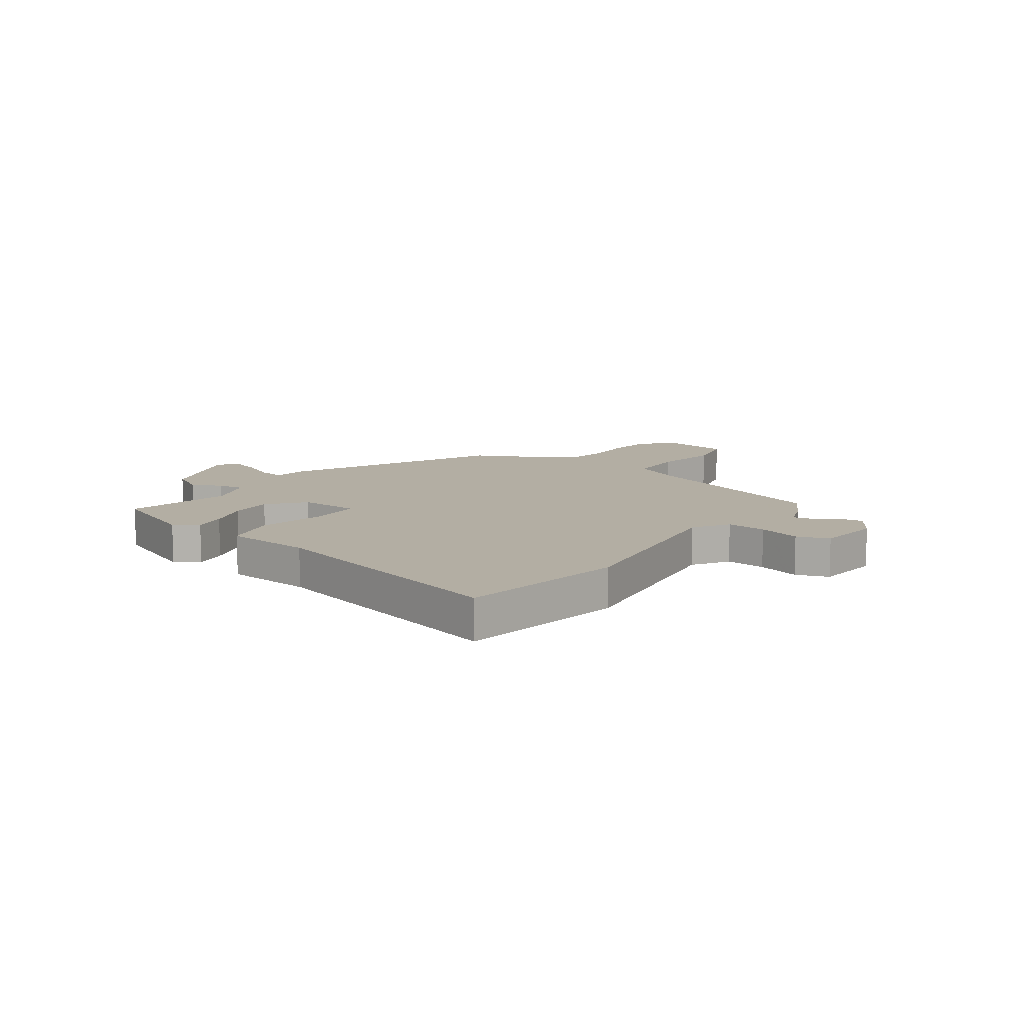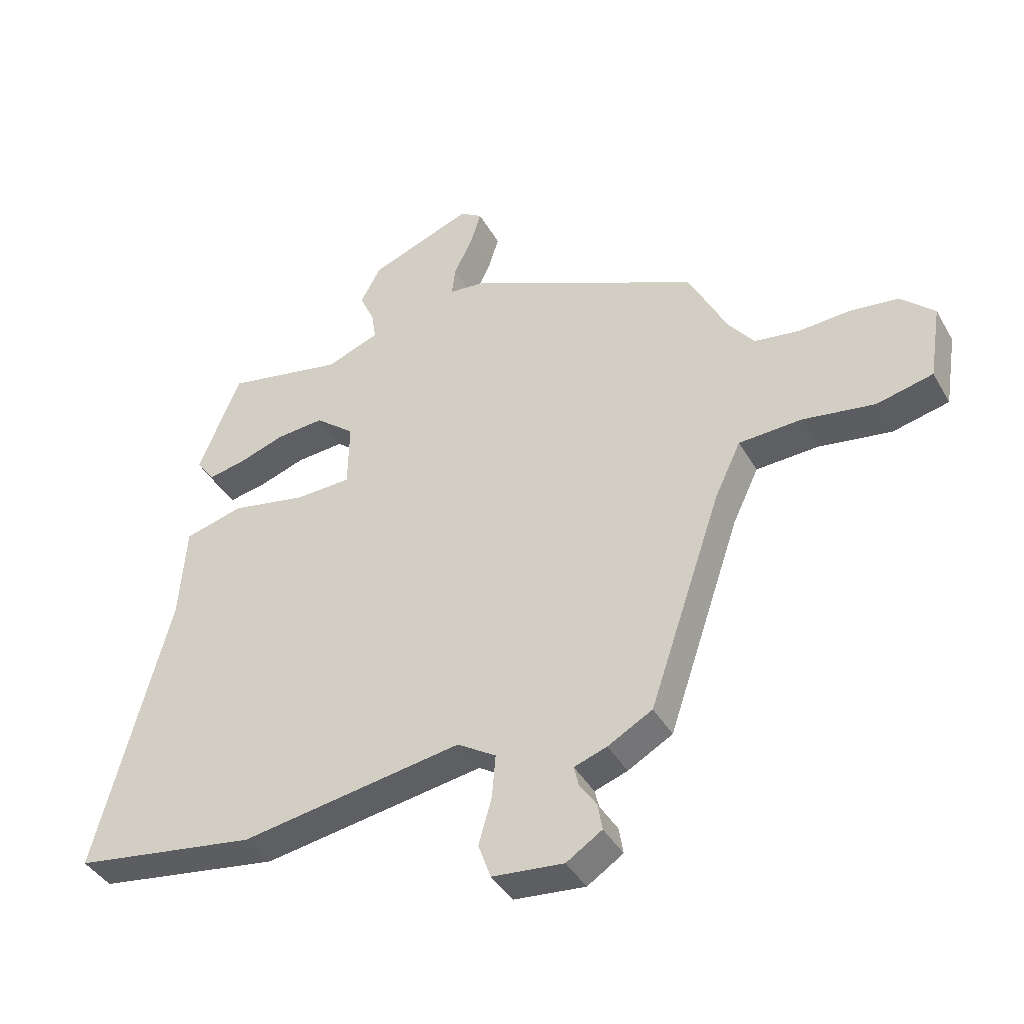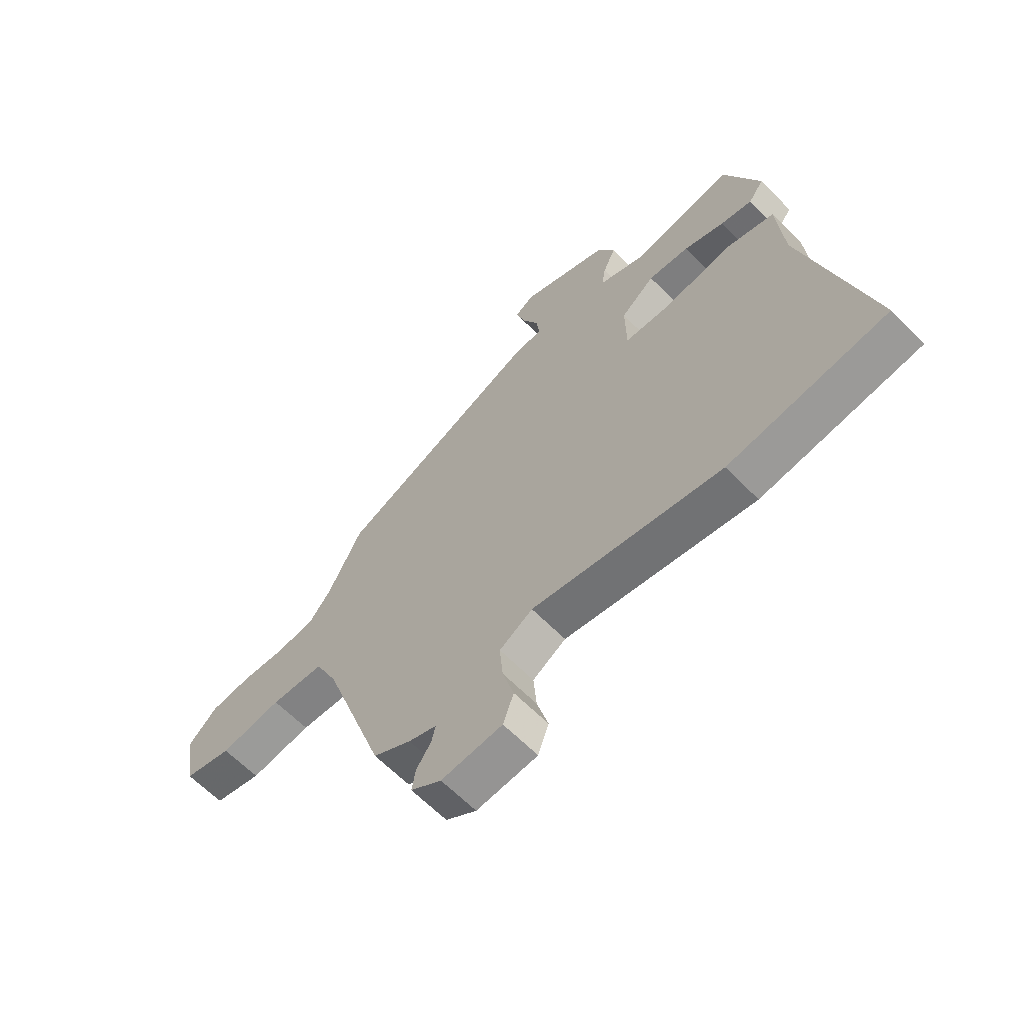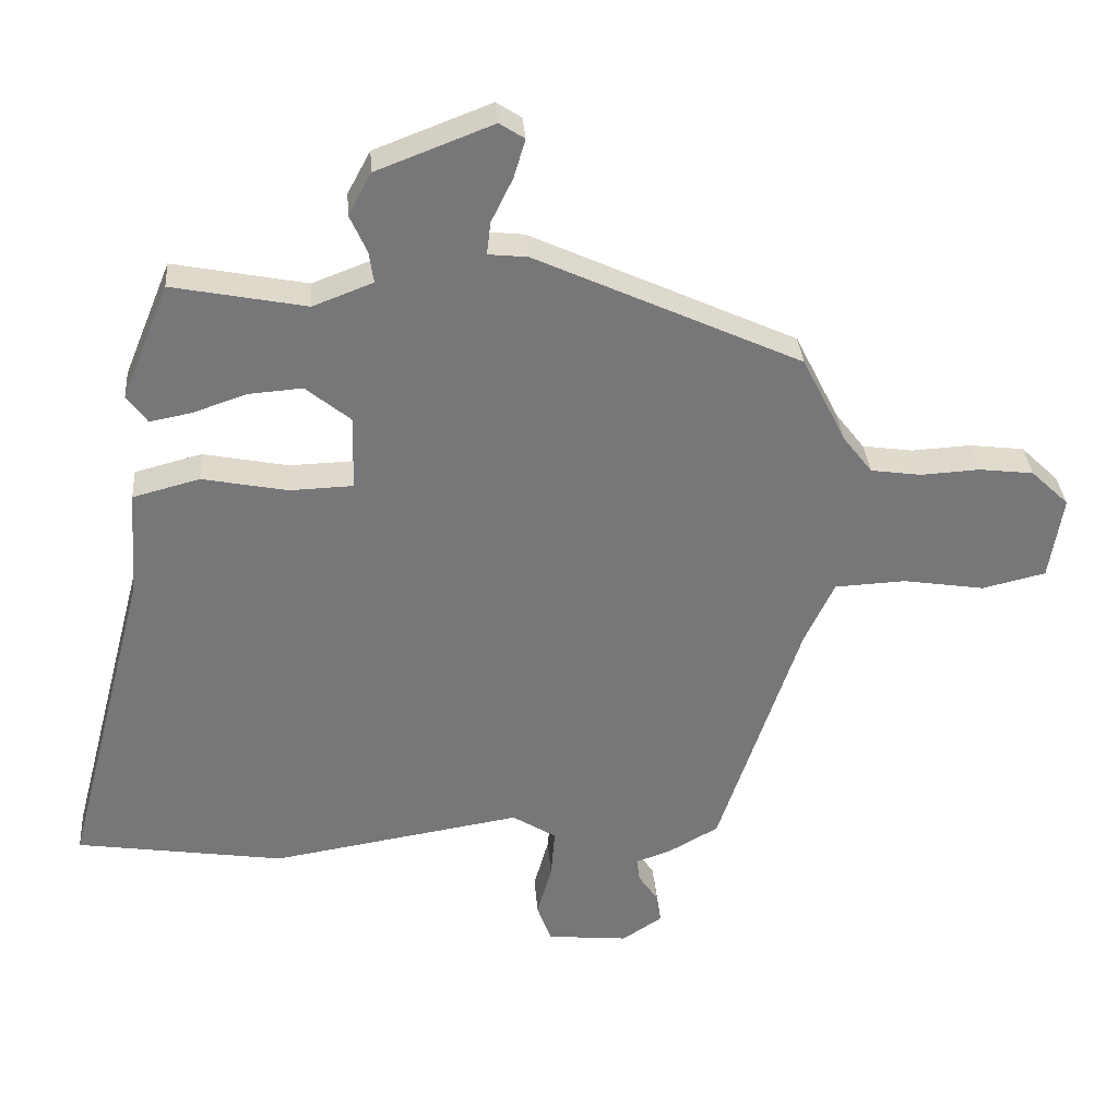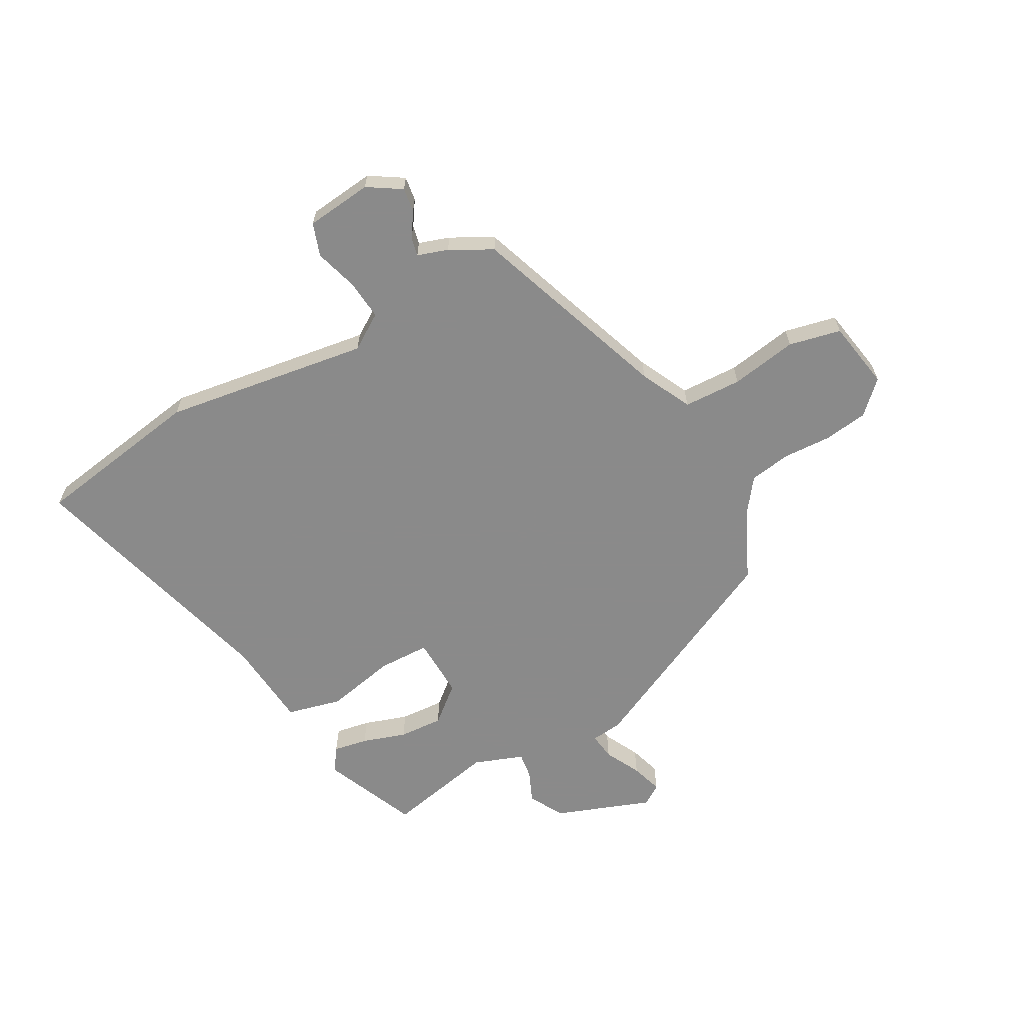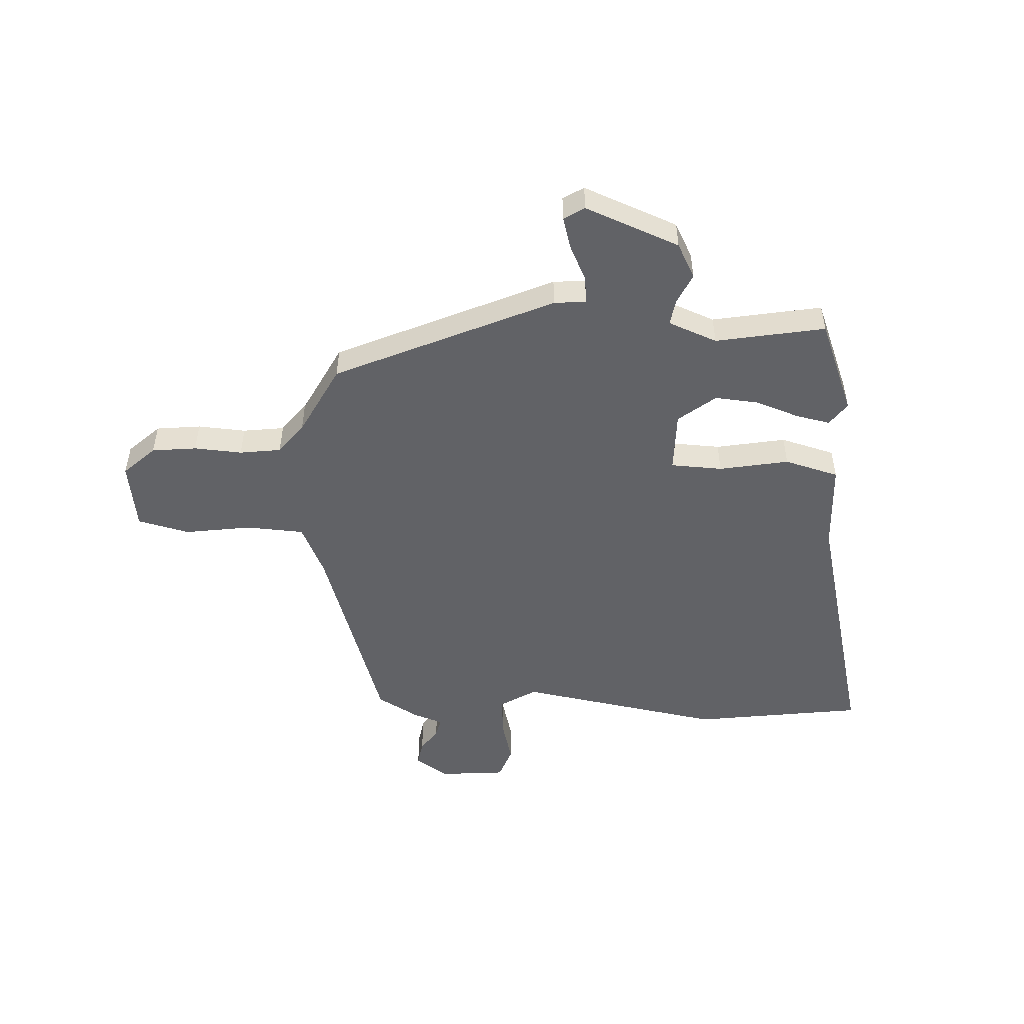
<metadata>
{"format":"obj","ext":"obj","renderer":"f3d","projection":"perspective","resolution":1024,"background":"white","views":[{"elev":10.9,"azim":125.9,"up":"+Y"},{"elev":-40.5,"azim":-152.7,"up":"+Z"},{"elev":-62.9,"azim":44.2,"up":"+Z"},{"elev":33.1,"azim":175.6,"up":"+Z"},{"elev":-63.6,"azim":-150.3,"up":"+Y"},{"elev":-50.7,"azim":-3.5,"up":"+Y"}]}
</metadata>
<code>
v -0.441 0.07 0.34
v -0.048 0.07 0.522
v 0.01 0.07 0.528
v 0.004 0.07 0.577
v -0.028 0.07 0.642
v -0.045 0.07 0.699
v -0.008 0.07 0.723
v 0.164 0.07 0.657
v 0.198 0.07 0.594
v 0.173 0.07 0.538
v 0.166 0.07 0.491
v 0.255 0.07 0.457
v 0.453 0.07 0.496
v 0.523 0.07 0.325
v 0.493 0.07 0.283
v 0.431 0.07 0.295
v 0.352 0.07 0.322
v 0.272 0.07 0.328
v 0.206 0.07 0.274
v 0.208 0.07 0.163
v 0.302 0.07 0.16
v 0.428 0.07 0.185
v 0.527 0.07 0.159
v 0.539 0.07 -0.001
v 0.663 0.07 -0.475
v 0.354 0.07 -0.522
v -0.018 0.07 -0.462
v -0.083 0.07 -0.503
v -0.077 0.07 -0.576
v -0.055 0.07 -0.654
v -0.076 0.07 -0.713
v -0.196 0.07 -0.725
v -0.256 0.07 -0.686
v -0.249 0.07 -0.642
v -0.22 0.07 -0.599
v -0.212 0.07 -0.565
v -0.267 0.07 -0.546
v -0.342 0.07 -0.504
v -0.464 0.07 -0.142
v -0.508 0.07 -0.049
v -0.613 0.07 -0.044
v -0.734 0.07 -0.063
v -0.828 0.07 -0.041
v -0.848 0.07 0.084
v -0.792 0.07 0.138
v -0.711 0.07 0.148
v -0.624 0.07 0.143
v -0.549 0.07 0.154
v -0.506 0.07 0.21
v -0.441 0 0.34
v -0.048 0 0.522
v 0.01 0 0.528
v 0.004 0 0.577
v -0.028 0 0.642
v -0.045 0 0.699
v -0.008 0 0.723
v 0.164 0 0.657
v 0.198 0 0.594
v 0.173 0 0.538
v 0.166 0 0.491
v 0.255 0 0.457
v 0.453 0 0.496
v 0.523 0 0.325
v 0.493 0 0.283
v 0.431 0 0.295
v 0.352 0 0.322
v 0.272 0 0.328
v 0.206 0 0.274
v 0.208 0 0.163
v 0.302 0 0.16
v 0.428 0 0.185
v 0.527 0 0.159
v 0.539 0 -0.001
v 0.663 0 -0.475
v 0.354 0 -0.522
v -0.018 0 -0.462
v -0.083 0 -0.503
v -0.077 0 -0.576
v -0.055 0 -0.654
v -0.076 0 -0.713
v -0.196 0 -0.725
v -0.256 0 -0.686
v -0.249 0 -0.642
v -0.22 0 -0.599
v -0.212 0 -0.565
v -0.267 0 -0.546
v -0.342 0 -0.504
v -0.464 0 -0.142
v -0.508 0 -0.049
v -0.613 0 -0.044
v -0.734 0 -0.063
v -0.828 0 -0.041
v -0.848 0 0.084
v -0.792 0 0.138
v -0.711 0 0.148
v -0.624 0 0.143
v -0.549 0 0.154
v -0.506 0 0.21
f 45 46 47
f 44 45 47
f 43 44 47
f 42 43 47
f 41 42 47
f 40 41 47 48
f 39 40 48 49
f 1 2 3
f 49 1 3
f 39 49 3
f 38 39 3
f 37 38 3
f 36 37 3
f 33 34 35
f 32 33 35
f 31 32 35
f 30 31 35
f 29 30 35
f 28 29 35 36
f 24 25 26 27
f 27 28 36
f 24 27 36
f 23 24 36
f 22 23 36
f 21 22 36
f 15 16 17
f 14 15 17
f 13 14 17
f 12 13 17
f 11 12 17 18
f 8 9 10
f 7 8 10
f 6 7 10
f 5 6 10
f 4 5 10
f 3 4 10 11
f 20 21 36
f 36 3 11
f 20 36 11
f 19 20 11
f 11 18 19
f 96 95 94
f 96 94 93
f 96 93 92
f 96 92 91
f 96 91 90
f 97 96 90 89
f 98 97 89 88
f 52 51 50
f 52 50 98
f 52 98 88
f 52 88 87
f 52 87 86
f 52 86 85
f 84 83 82
f 84 82 81
f 84 81 80
f 84 80 79
f 84 79 78
f 85 84 78 77
f 76 75 74 73
f 85 77 76
f 85 76 73
f 85 73 72
f 85 72 71
f 85 71 70
f 66 65 64
f 66 64 63
f 66 63 62
f 66 62 61
f 67 66 61 60
f 59 58 57
f 59 57 56
f 59 56 55
f 59 55 54
f 59 54 53
f 60 59 53 52
f 85 70 69
f 60 52 85
f 60 85 69
f 60 69 68
f 68 67 60
f 1 50 51 2
f 2 51 52 3
f 3 52 53 4
f 4 53 54 5
f 5 54 55 6
f 6 55 56 7
f 7 56 57 8
f 8 57 58 9
f 9 58 59 10
f 10 59 60 11
f 11 60 61 12
f 12 61 62 13
f 13 62 63 14
f 14 63 64 15
f 15 64 65 16
f 16 65 66 17
f 17 66 67 18
f 18 67 68 19
f 19 68 69 20
f 20 69 70 21
f 21 70 71 22
f 22 71 72 23
f 23 72 73 24
f 24 73 74 25
f 25 74 75 26
f 26 75 76 27
f 27 76 77 28
f 28 77 78 29
f 29 78 79 30
f 30 79 80 31
f 31 80 81 32
f 32 81 82 33
f 33 82 83 34
f 34 83 84 35
f 35 84 85 36
f 36 85 86 37
f 37 86 87 38
f 38 87 88 39
f 39 88 89 40
f 40 89 90 41
f 41 90 91 42
f 42 91 92 43
f 43 92 93 44
f 44 93 94 45
f 45 94 95 46
f 46 95 96 47
f 47 96 97 48
f 48 97 98 49
f 49 98 50 1

</code>
